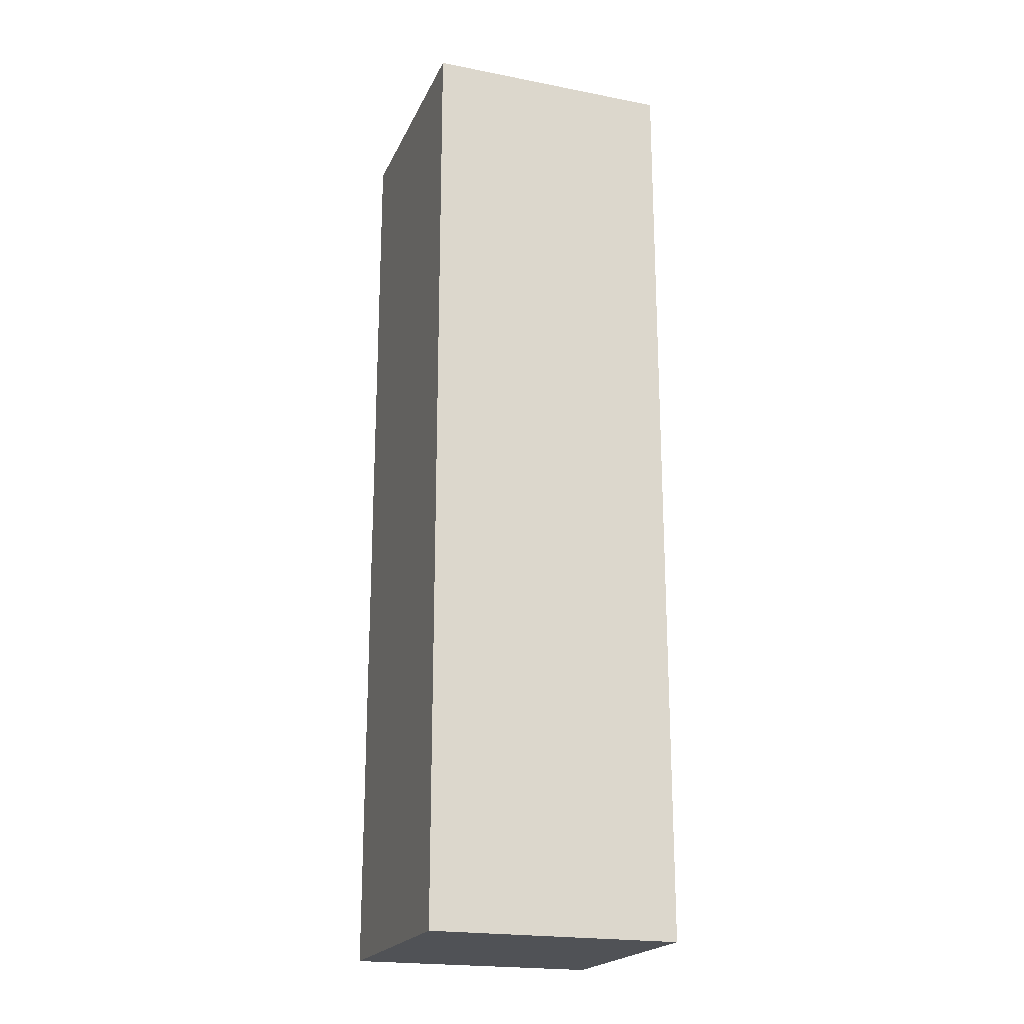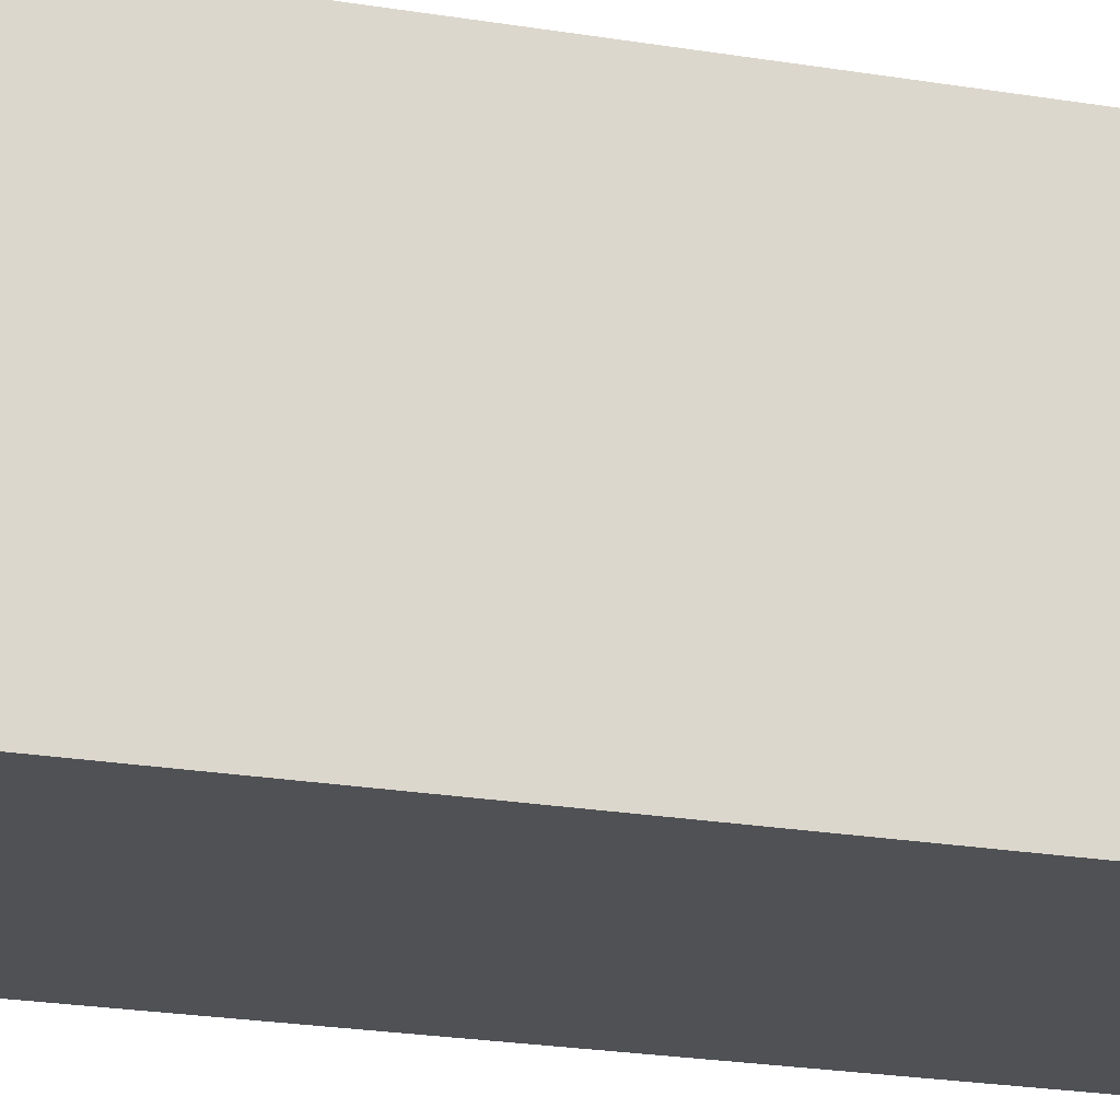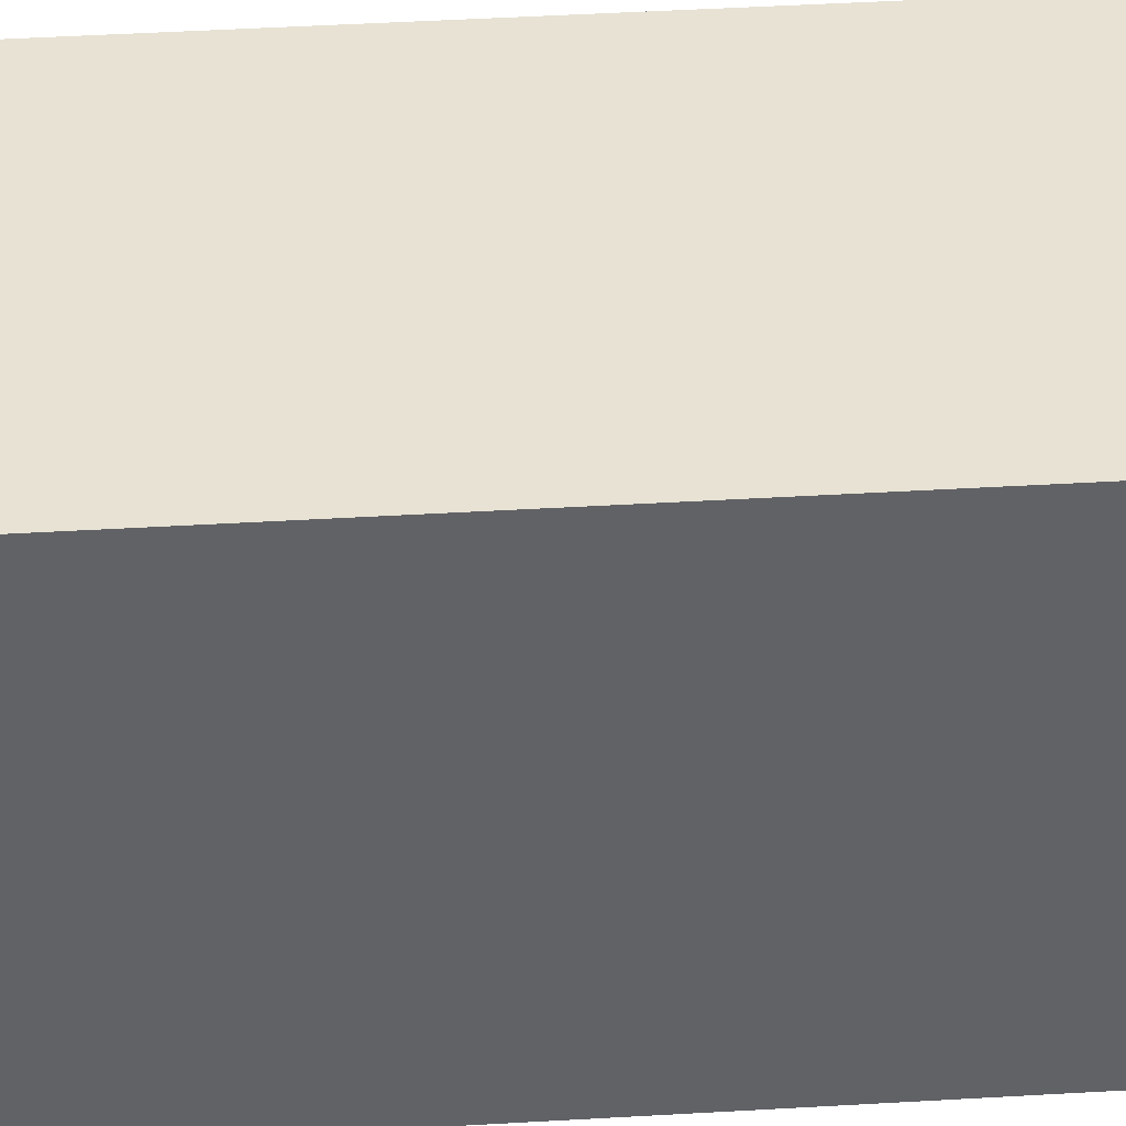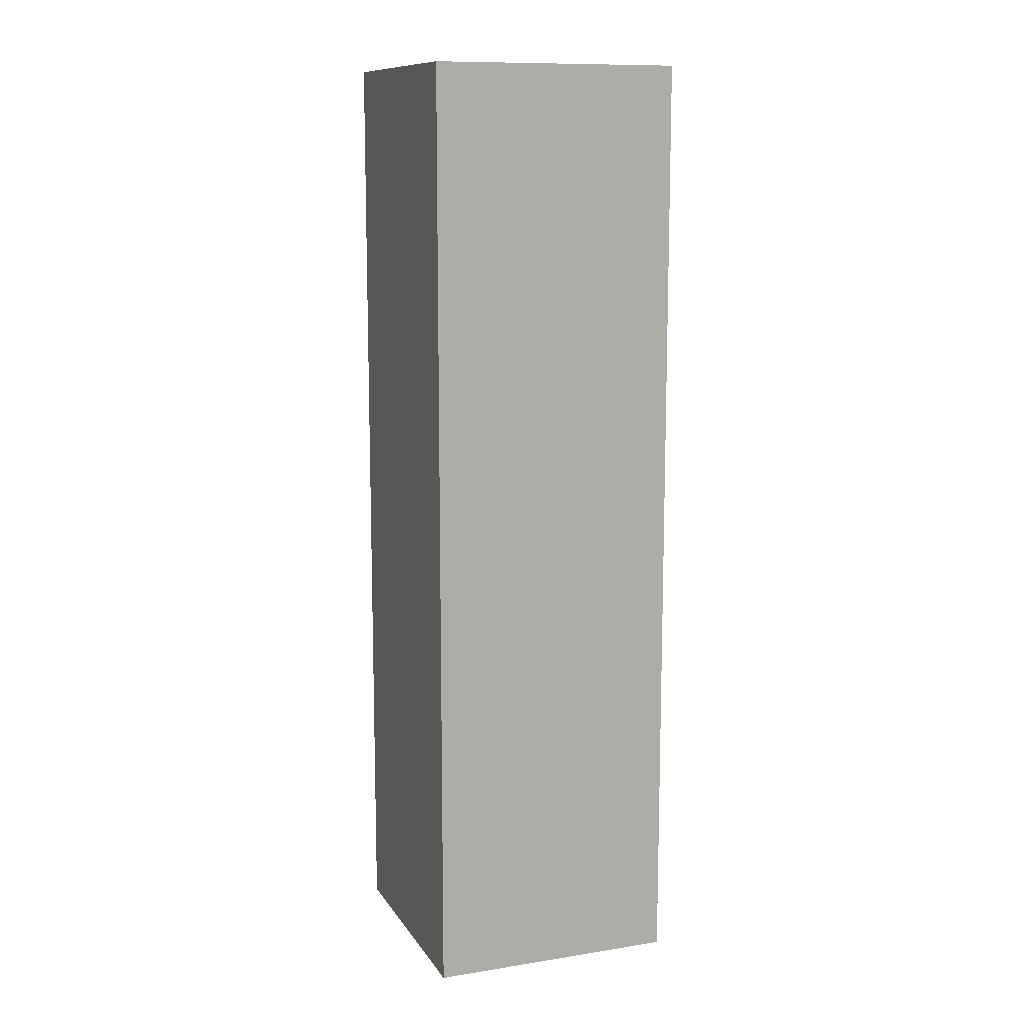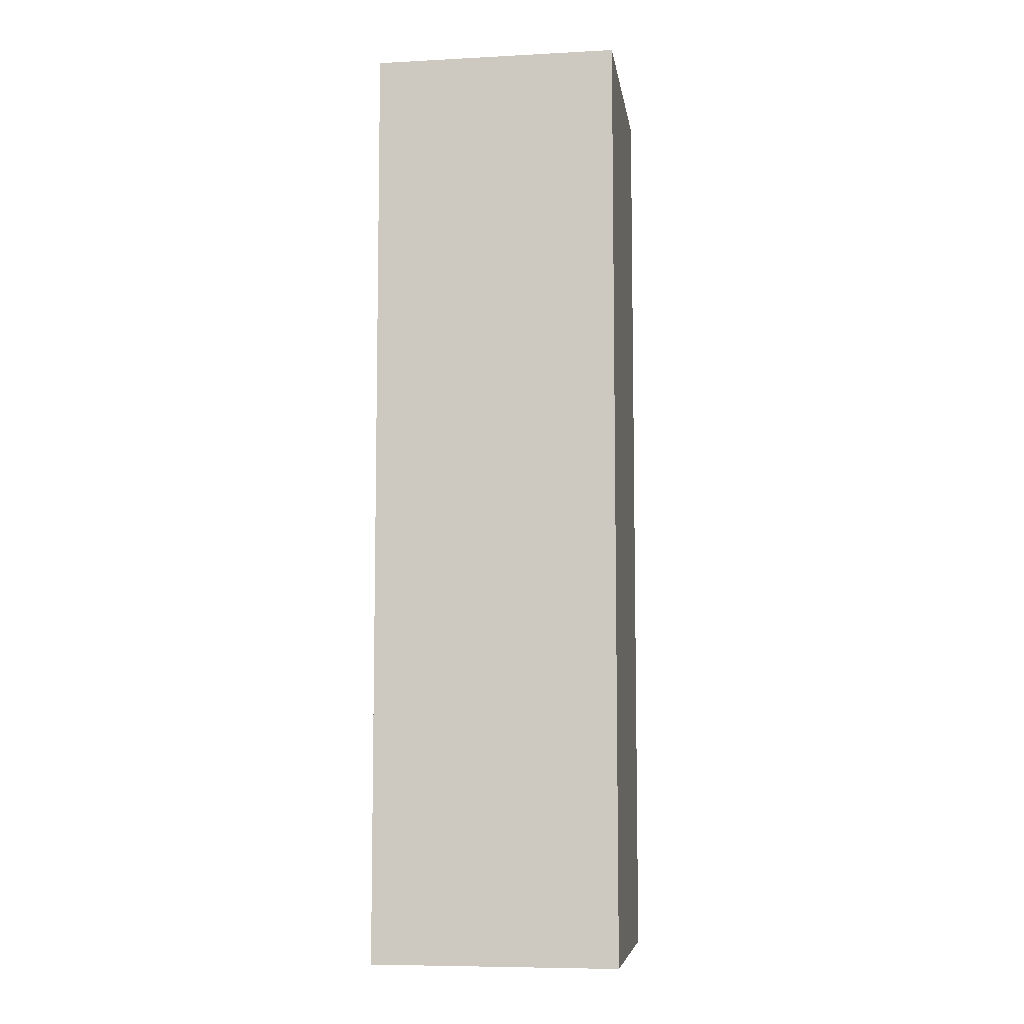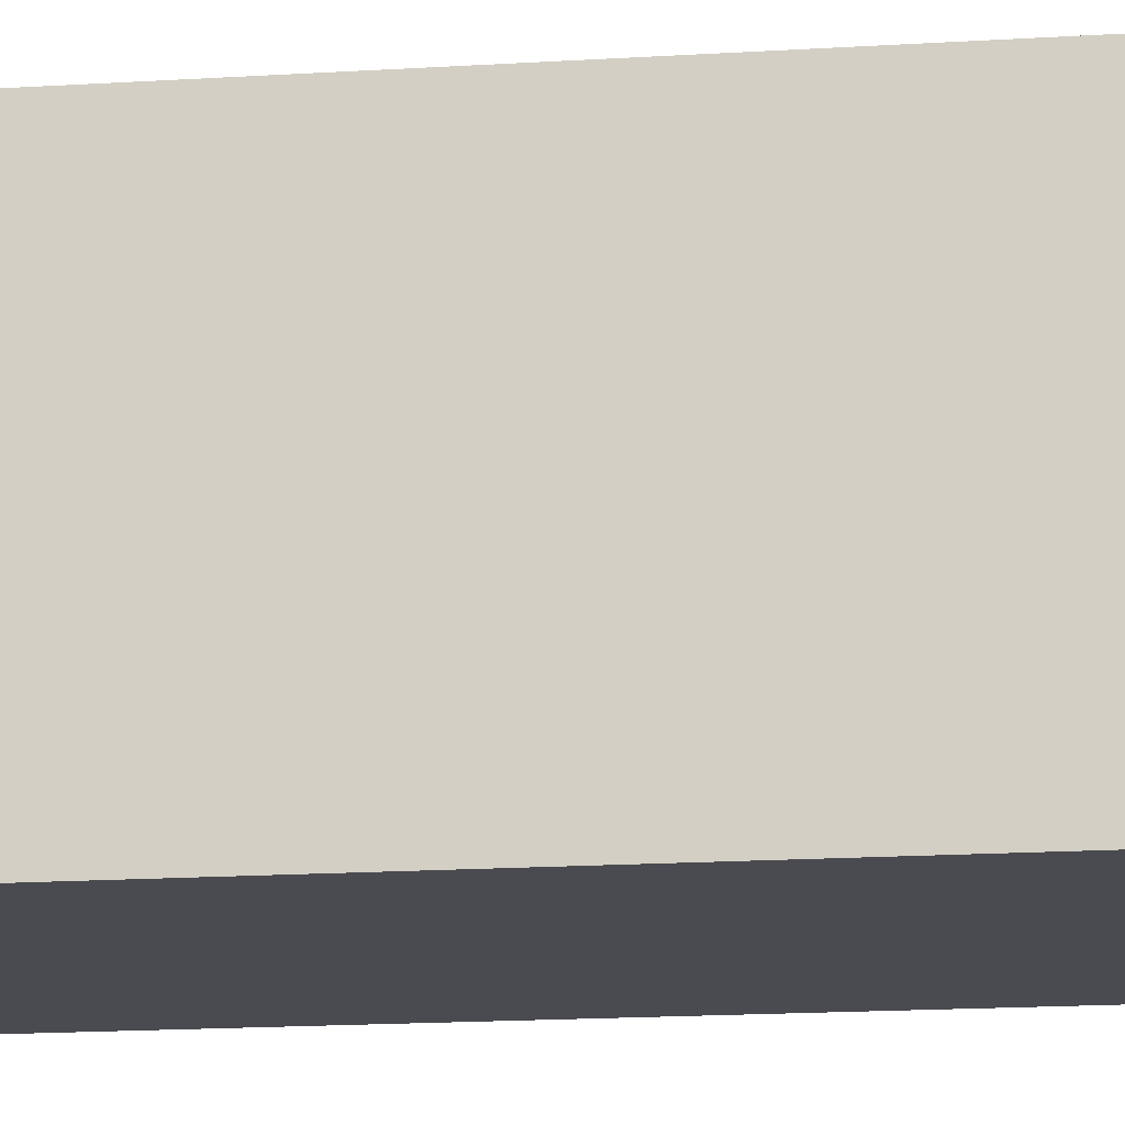
<metadata>
{"format":"obj","ext":"obj","renderer":"f3d","projection":"perspective","resolution":1024,"background":"white","views":[{"elev":-20.8,"azim":160.7,"up":"+Y"},{"elev":-20.1,"azim":72.2,"up":"+Z"},{"elev":39.7,"azim":85.7,"up":"+Z"},{"elev":11.4,"azim":69.3,"up":"+Y"},{"elev":-7.5,"azim":-81.6,"up":"+Y"},{"elev":-14.5,"azim":-81.6,"up":"+Z"}]}
</metadata>
<code>
o Cube.014_Cube.019
v -0.3137 0 0.3137
v -0.3137 2.375 0.3137
v -0.3137 0 -0.3137
v -0.3137 2.375 -0.3137
v 0.3137 0 0.3137
v 0.3137 2.375 0.3137
v 0.3137 0 -0.3137
v 0.3137 2.375 -0.3137
f 2 3 1
f 4 7 3
f 8 5 7
f 6 1 5
f 7 1 3
f 4 6 8
f 2 4 3
f 4 8 7
f 8 6 5
f 6 2 1
f 7 5 1
f 4 2 6

</code>
